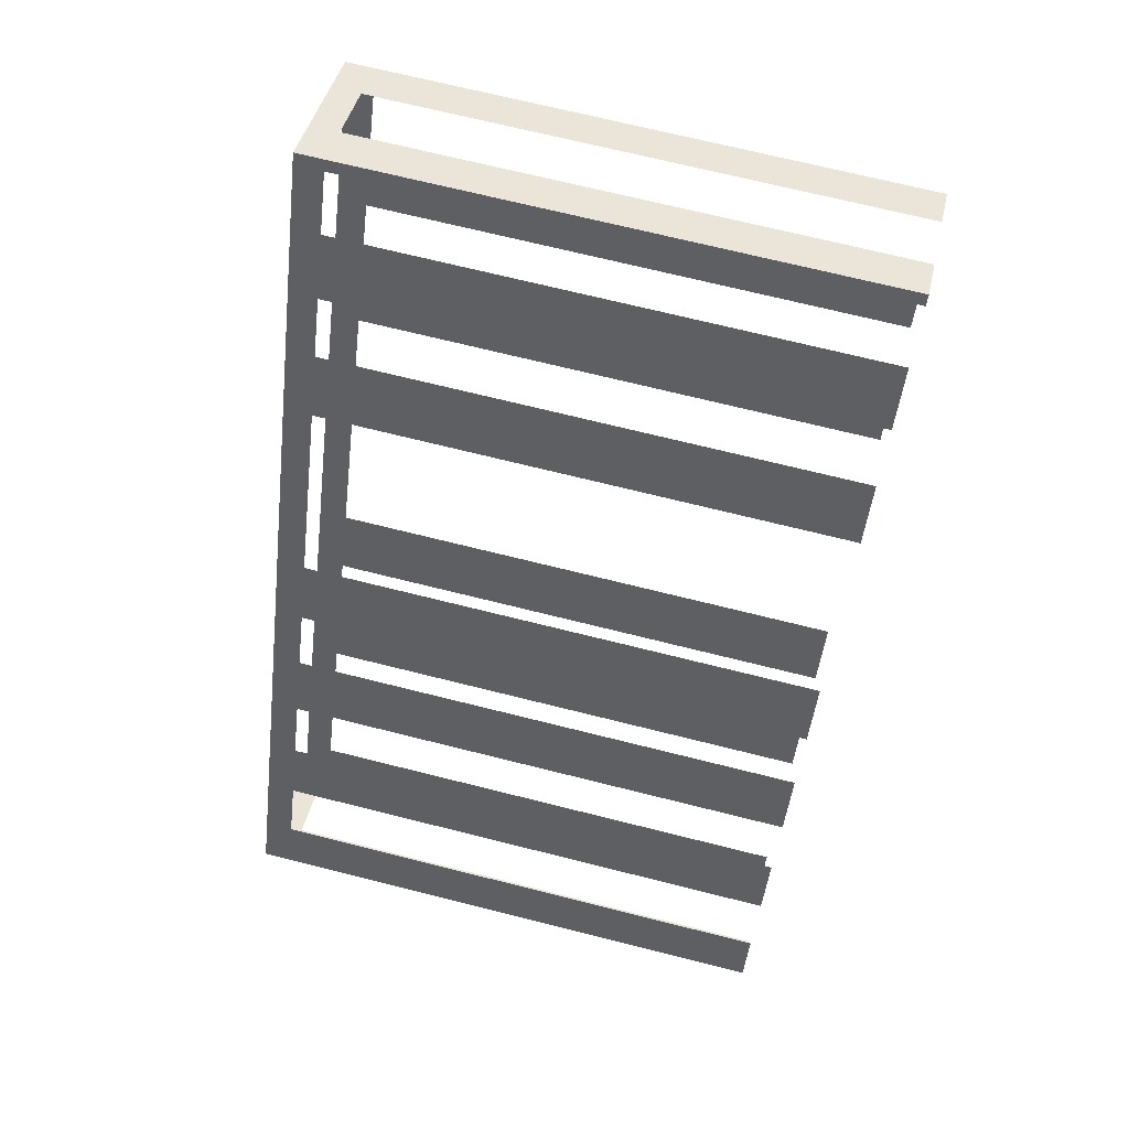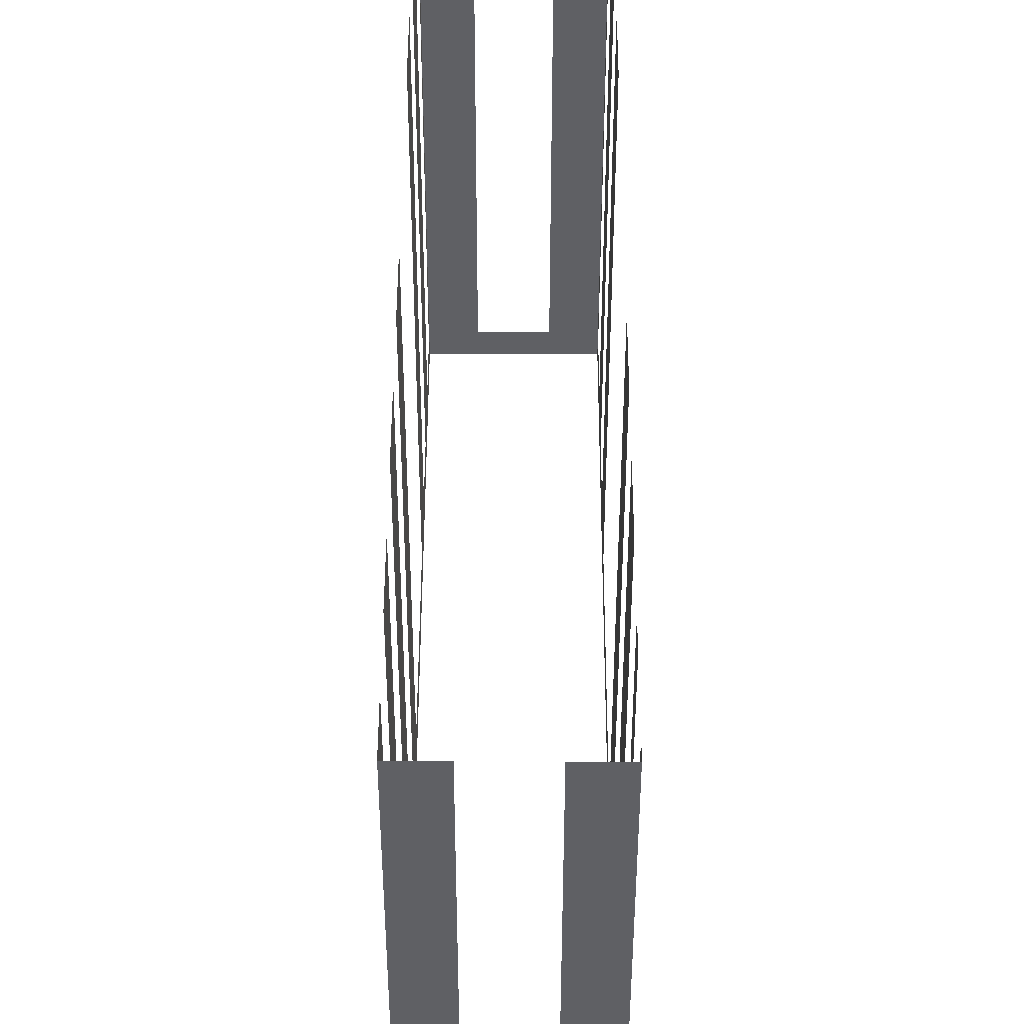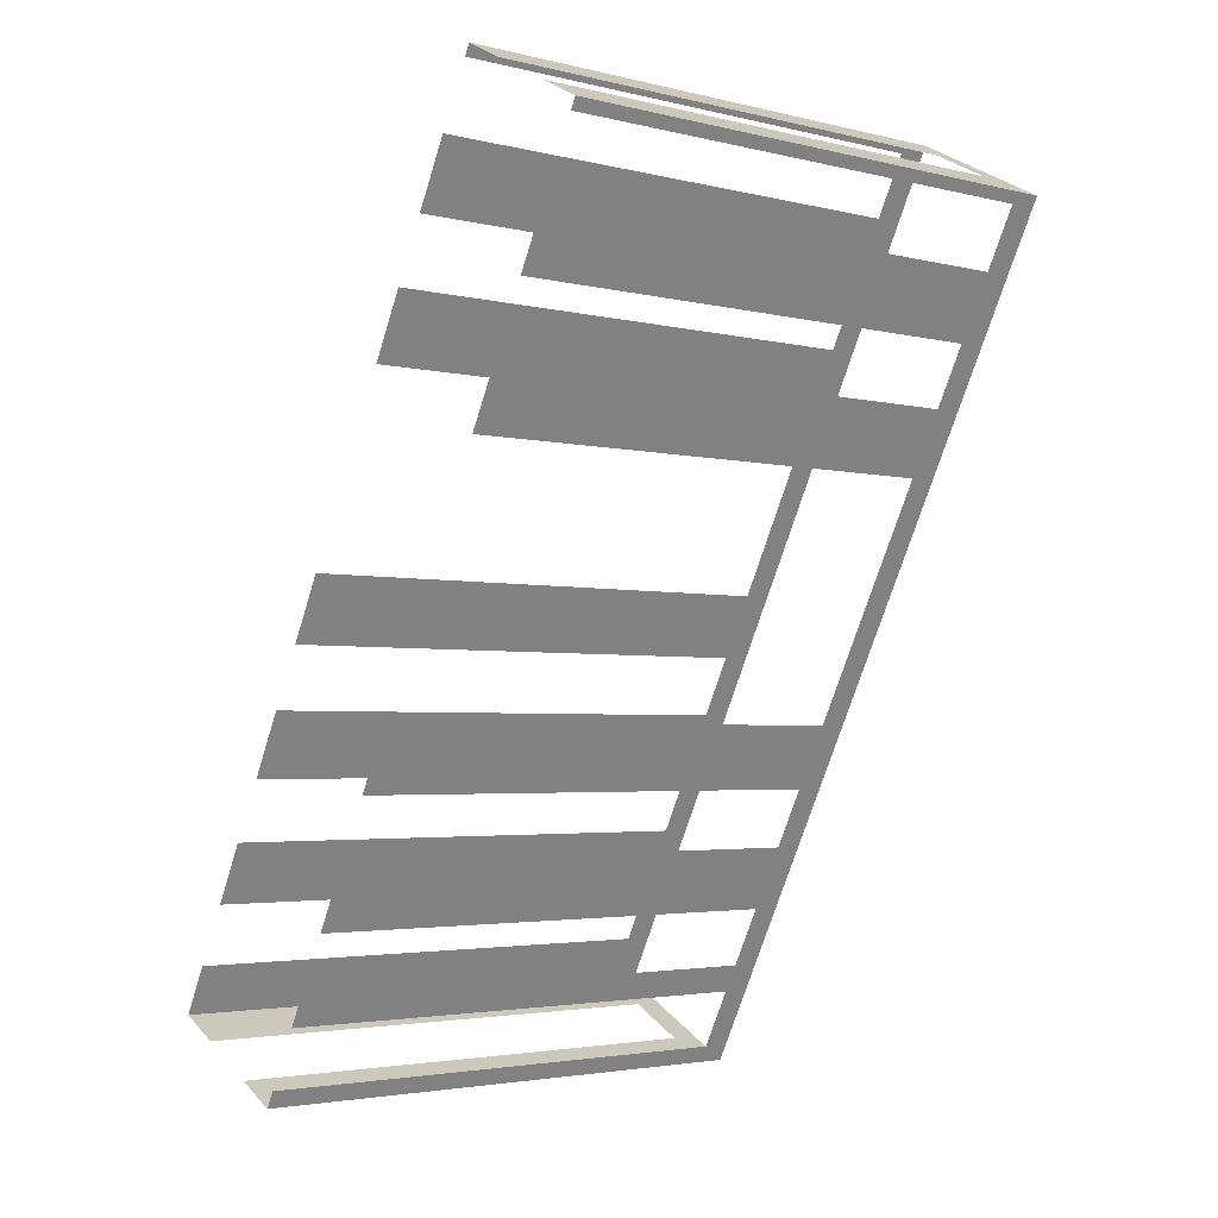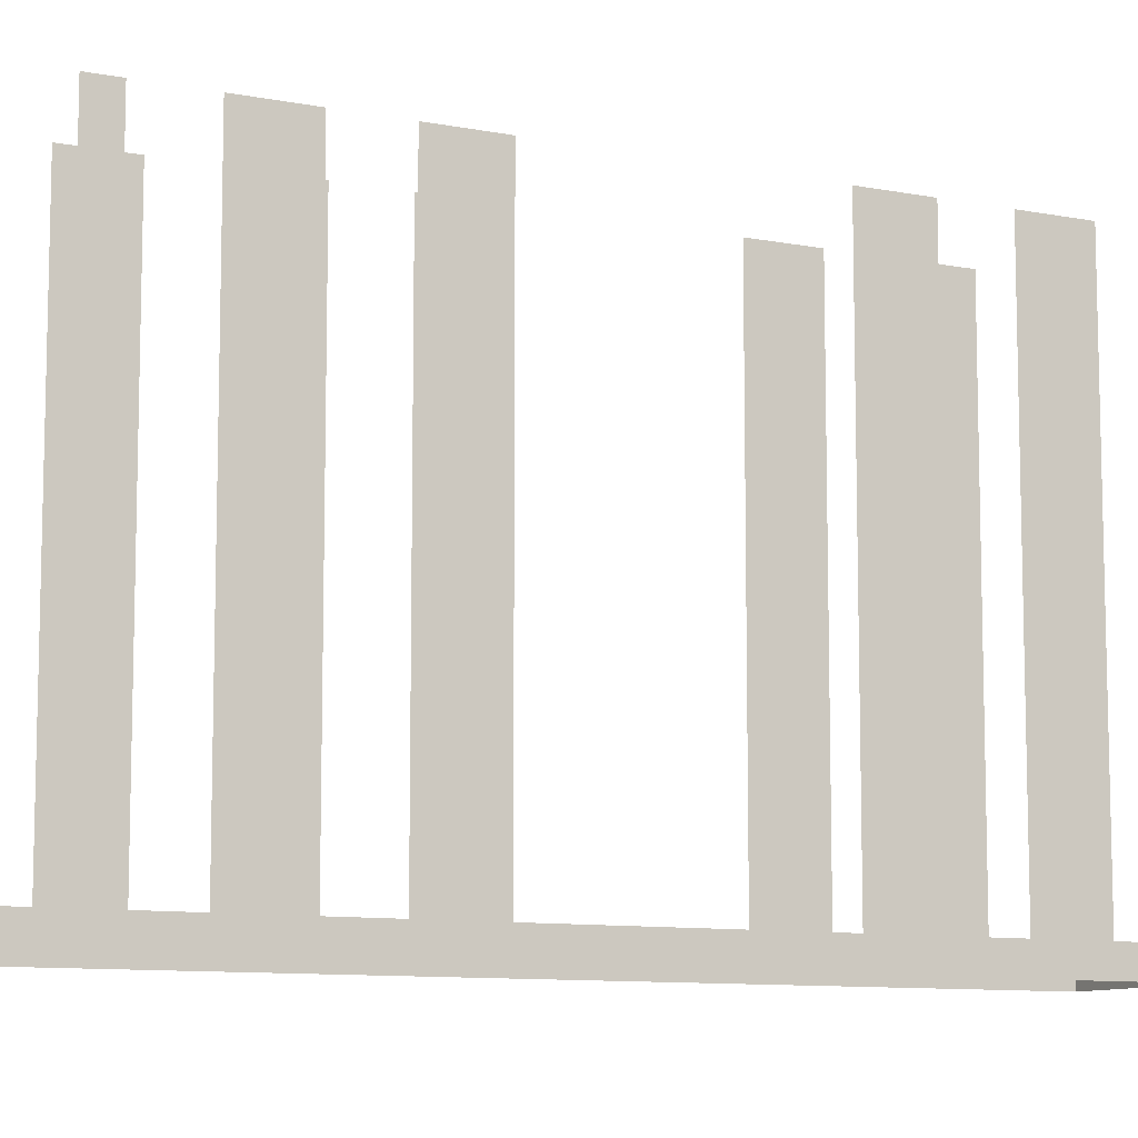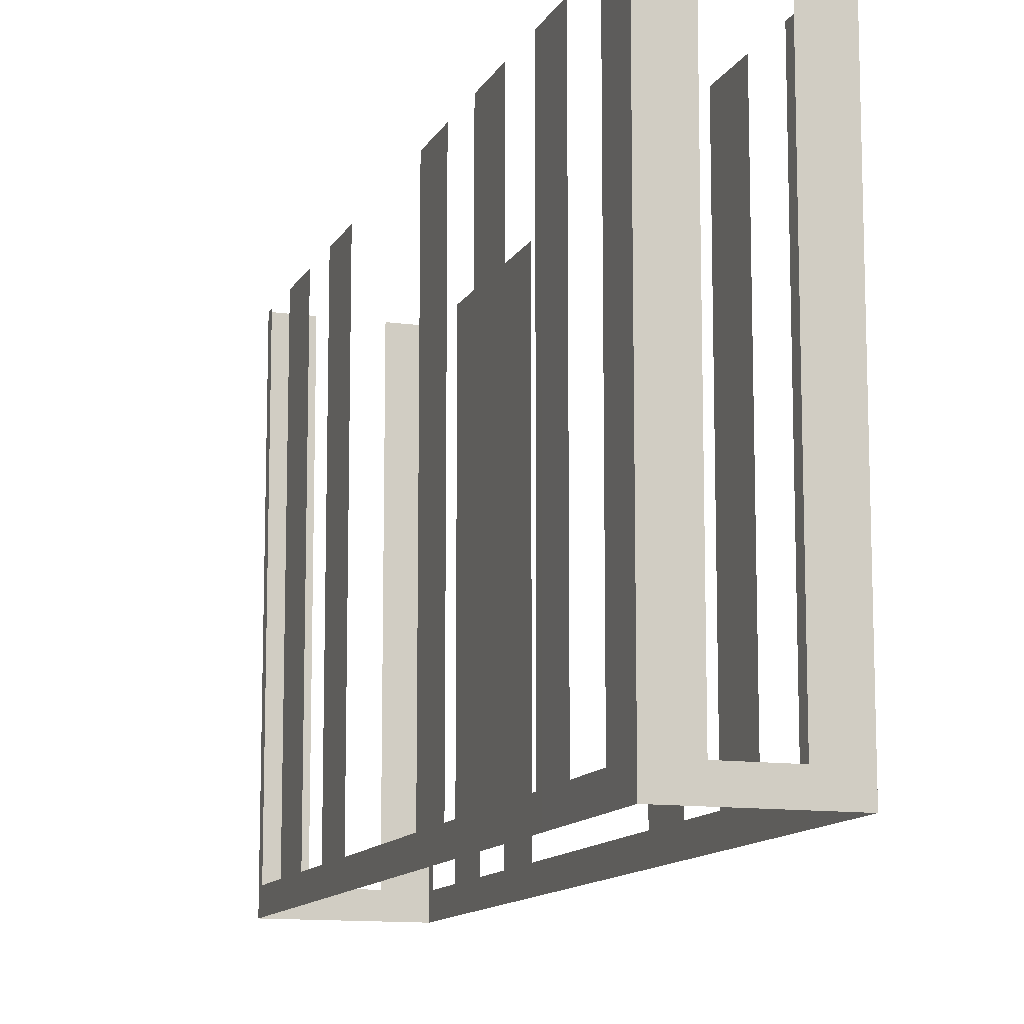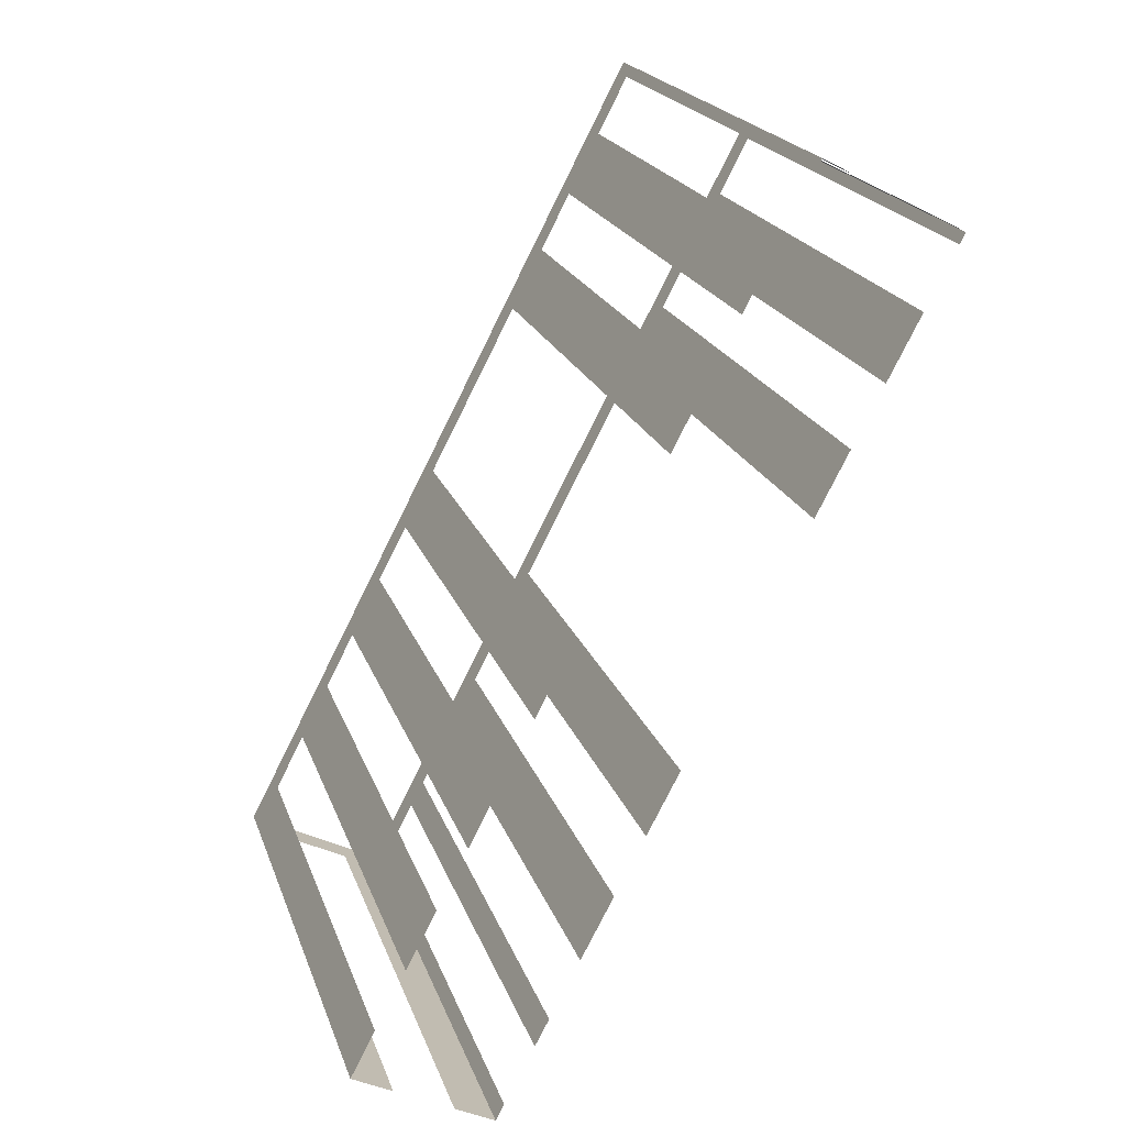
<metadata>
{"format":"obj","ext":"obj","renderer":"f3d","projection":"perspective","resolution":1024,"background":"white","views":[{"elev":70.3,"azim":-75.9,"up":"+Y"},{"elev":46.1,"azim":-27.4,"up":"+Z"},{"elev":-3.2,"azim":49.9,"up":"+Y"},{"elev":-9.5,"azim":35.3,"up":"+Z"},{"elev":-11.9,"azim":-46.0,"up":"+Z"},{"elev":20.9,"azim":-16.4,"up":"+Y"}]}
</metadata>
<code>
o geometryt000010000010000110010110000110000100110010110110st55
v 148.3 -254.3 566.5
v 147.6 -255.6 581.4
v 148.3 -254.3 581.4
v 149.2 -252.6 566.5
v 147.6 -255.6 565.7
v 149.2 -252.6 581.4
v 149.9 -251.3 581.4
v 149.9 -251.3 565.7
v 150.4 -257.1 566.5
v 151.5 -257.7 581.4
v 150.4 -257.1 581.4
v 147.6 -255.6 565.7
v 148.7 -256.2 566.5
v 151.5 -257.7 565.7
v 148.7 -256.2 581.4
v 147.6 -255.6 581.4
v 150 -251 566.5
v 149.9 -251.3 581.4
v 150 -251 581.4
v 150.9 -249.3 566.5
v 149.9 -251.3 565.7
v 150.9 -249.3 581.4
v 151.8 -247.5 581.4
v 151.8 -247.5 566.5
v 152.7 -245.9 566.5
v 152.7 -245.9 581.4
v 153.6 -244.1 581.4
v 153.6 -244.1 566.5
v 156.2 -239.1 566.5
v 156.2 -239.1 581.4
v 157.2 -237.3 581.4
v 157.2 -237.3 566.5
v 160 -231.9 565.7
v 158 -235.7 566.5
v 158 -235.7 581.4
v 159 -233.9 581.4
v 159 -233.9 566.5
v 159.8 -232.2 566.5
v 159.8 -232.2 581.4
v 160 -231.9 581.4
v 152.7 -255.5 566.5
v 152.9 -255.1 581.4
v 152.7 -255.5 581.4
v 151.5 -257.7 565.7
v 151.8 -257.2 566.5
v 152.9 -255.1 565.7
v 151.8 -257.2 581.4
v 151.5 -257.7 581.4
v 163.8 -234.3 566.5
v 163.9 -234 581.4
v 163.8 -234.3 581.4
v 162.9 -236 566.5
v 163.9 -234 565.7
v 162.9 -236 581.4
v 162 -237.7 581.4
v 162 -237.7 566.5
v 161.1 -239.4 566.5
v 161.1 -239.4 581.4
v 160.2 -241.2 581.4
v 160.2 -241.2 566.5
v 156.7 -247.9 566.5
v 152.9 -255.1 565.7
v 156.7 -247.9 581.4
v 155.7 -249.6 581.4
v 155.7 -249.6 566.5
v 154.9 -251.3 566.5
v 154.9 -251.3 581.4
v 153.9 -253.1 581.4
v 153.9 -253.1 566.5
v 153.1 -254.8 566.5
v 153.1 -254.8 581.4
v 152.9 -255.1 581.4
v 161.1 -232.5 566.5
v 160 -231.9 581.4
v 161.1 -232.5 581.4
v 162.8 -233.4 566.5
v 160 -231.9 565.7
v 162.8 -233.4 581.4
v 163.9 -234 581.4
v 163.9 -234 565.7
f 1 2 3
f 4 5 1
f 2 1 5
f 6 7 4
f 7 8 4
f 8 5 4
f 9 10 11
f 12 9 13
f 12 14 9
f 10 9 14
f 15 16 13
f 16 12 13
f 17 18 19
f 20 21 17
f 18 17 21
f 22 23 20
f 23 24 20
f 24 21 20
f 24 25 21
f 26 27 25
f 27 28 25
f 25 28 21
f 28 29 21
f 30 31 29
f 31 32 29
f 32 33 29
f 29 33 21
f 34 33 32
f 35 36 34
f 36 37 34
f 37 33 34
f 38 33 37
f 39 40 38
f 40 33 38
f 41 42 43
f 44 41 45
f 44 46 41
f 42 41 46
f 47 48 45
f 48 44 45
f 49 50 51
f 52 53 49
f 50 49 53
f 54 55 52
f 55 56 52
f 56 53 52
f 56 57 53
f 58 59 57
f 59 60 57
f 57 60 53
f 61 62 60
f 60 62 53
f 63 64 61
f 64 65 61
f 65 62 61
f 66 62 65
f 67 68 66
f 68 69 66
f 69 62 66
f 70 62 69
f 71 72 70
f 72 62 70
f 73 74 75
f 76 77 73
f 74 73 77
f 78 79 76
f 79 80 76
f 80 77 76

</code>
